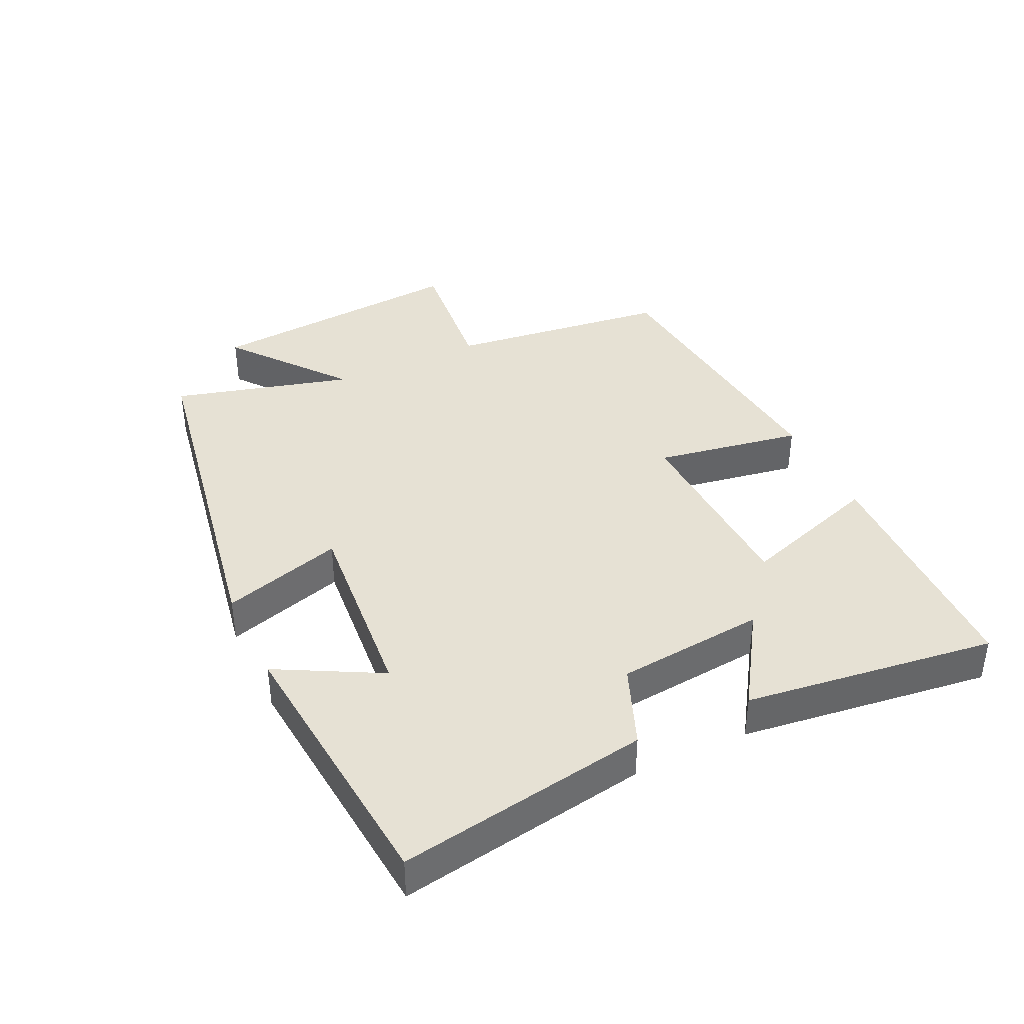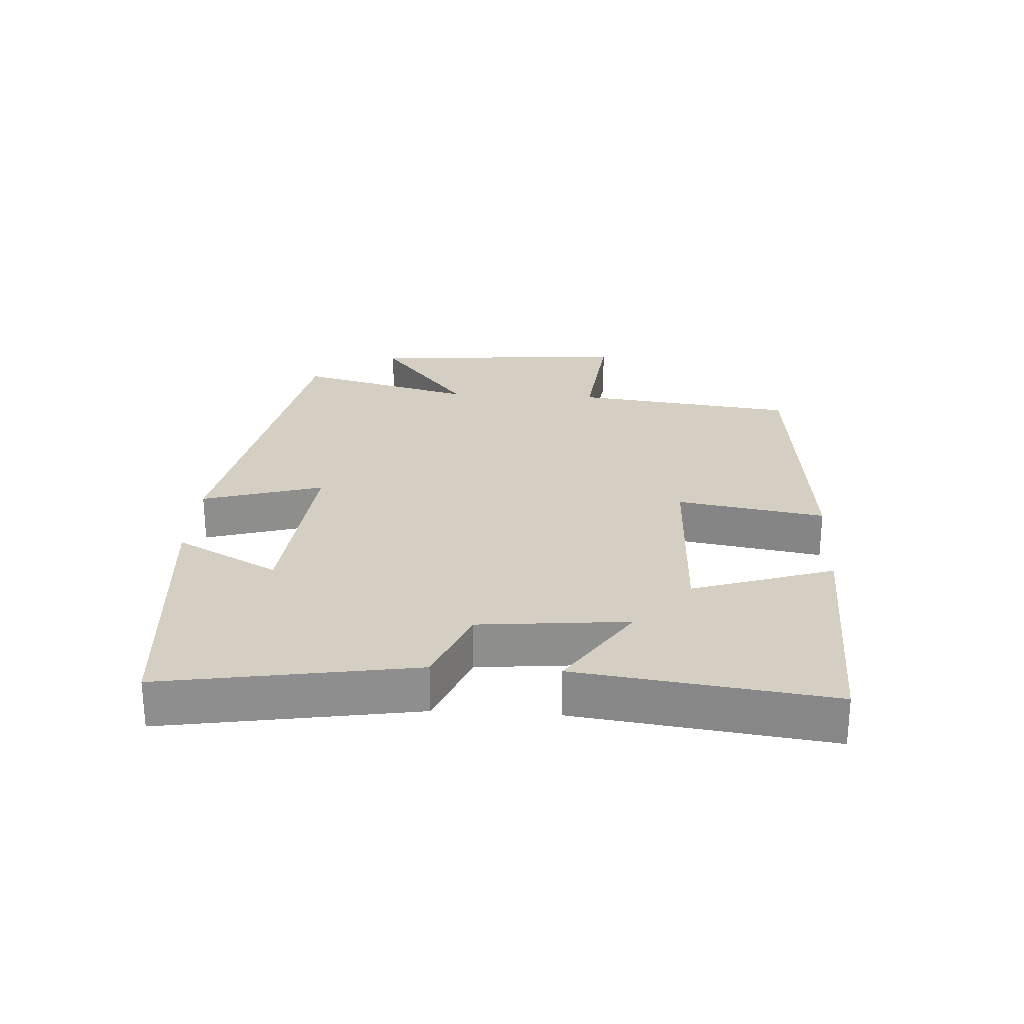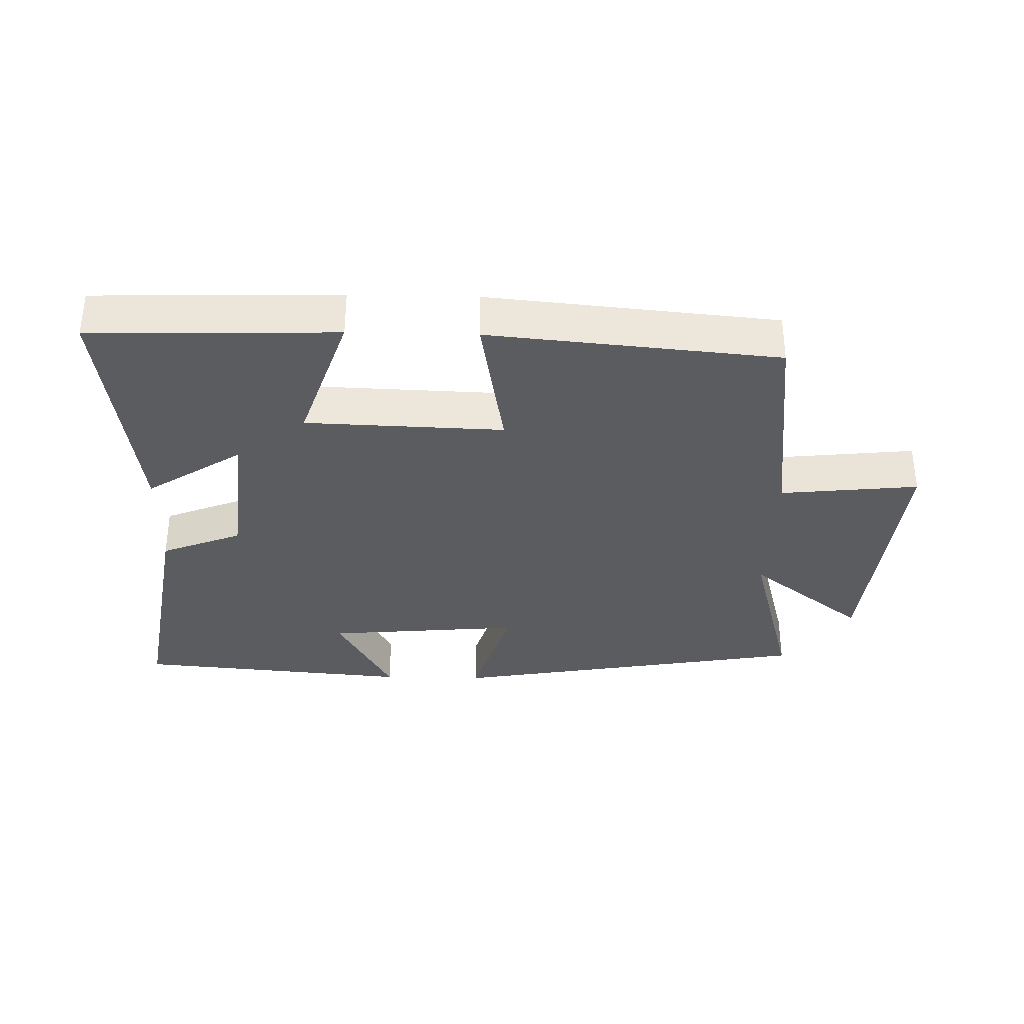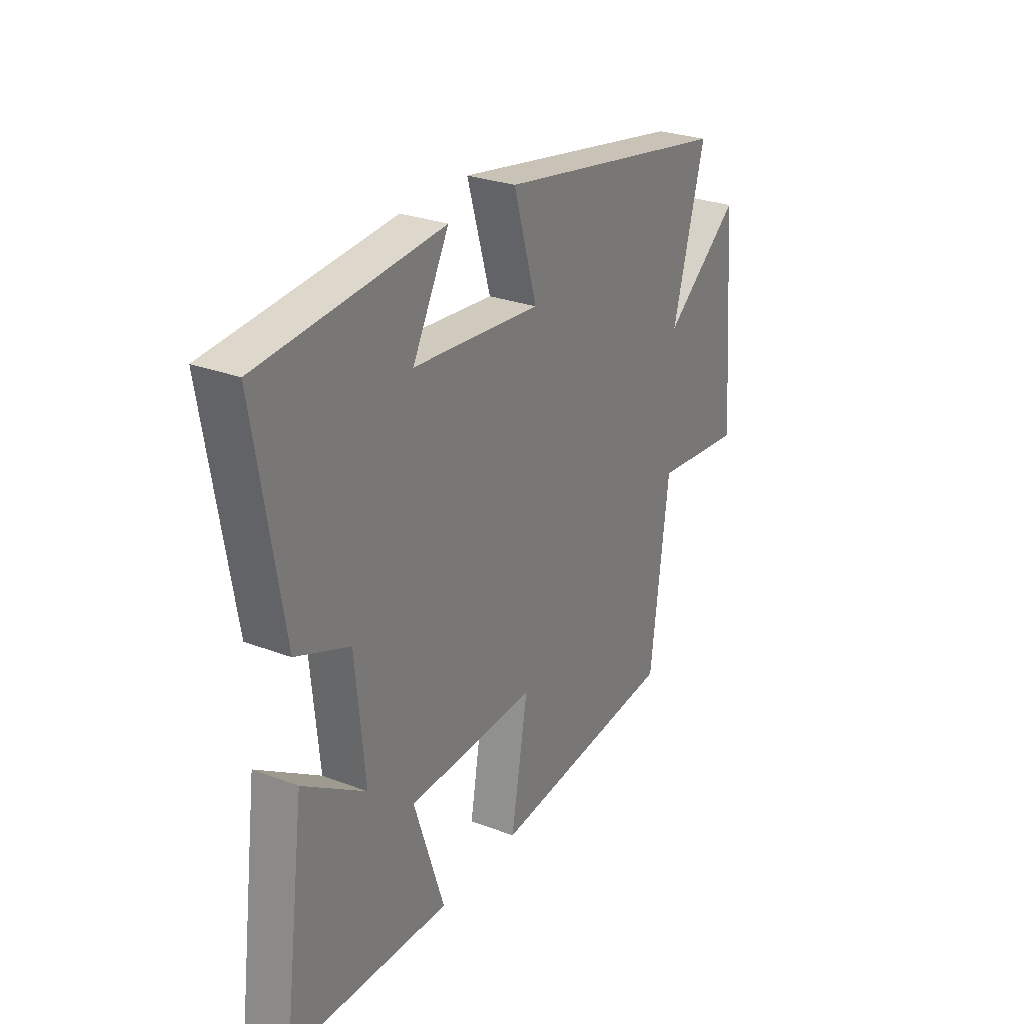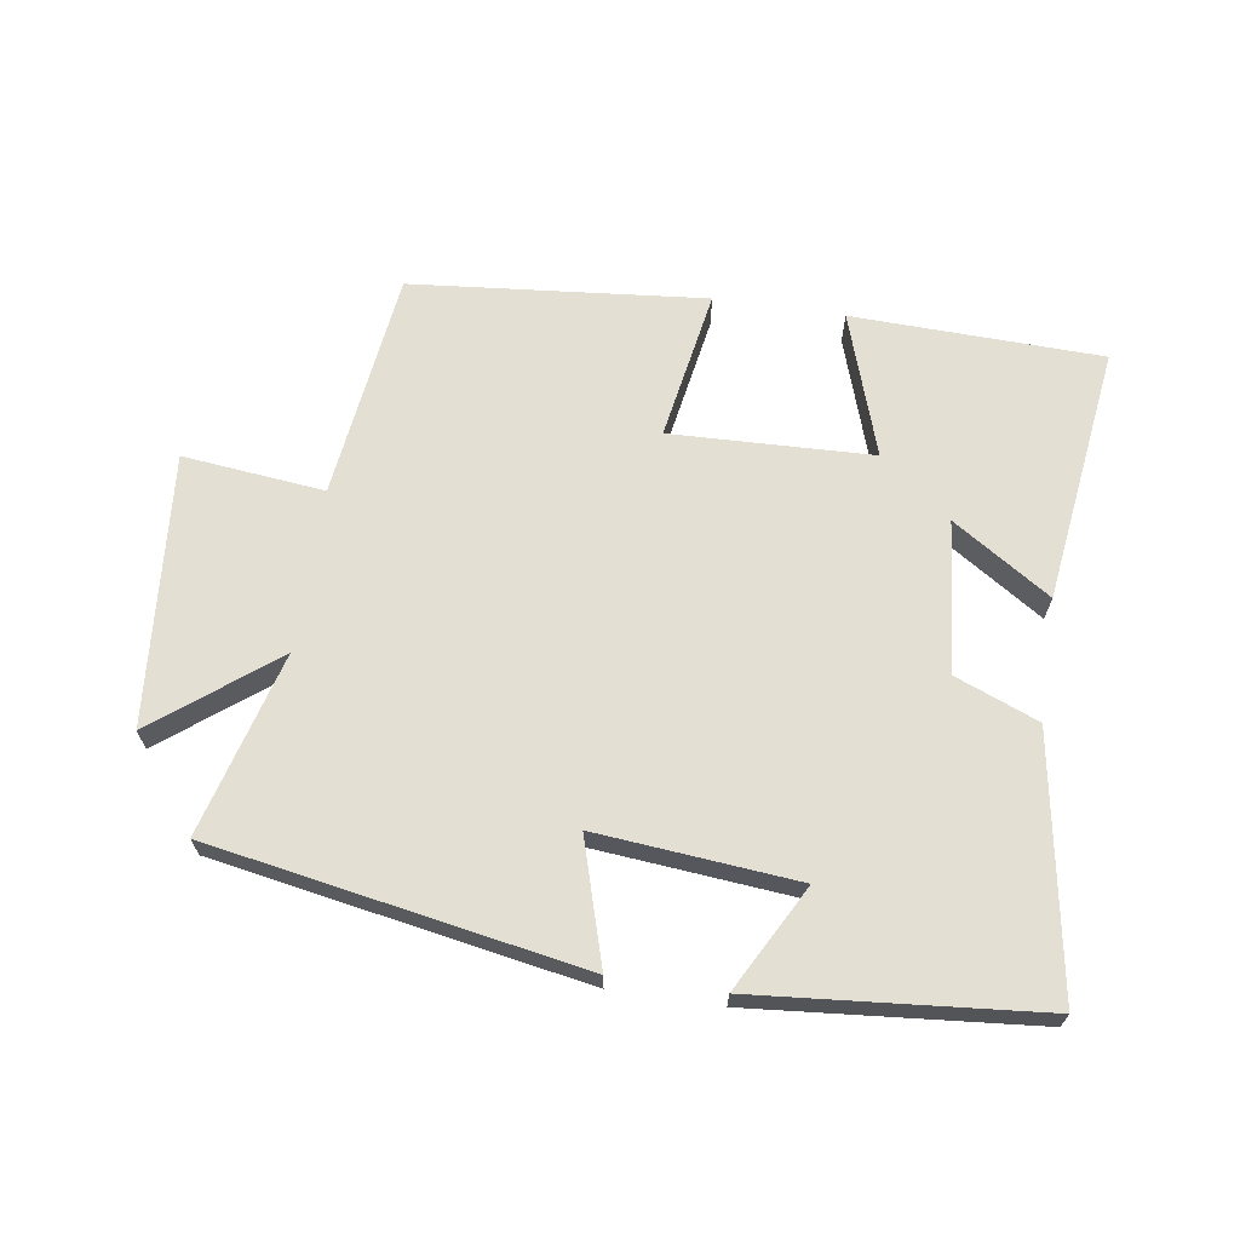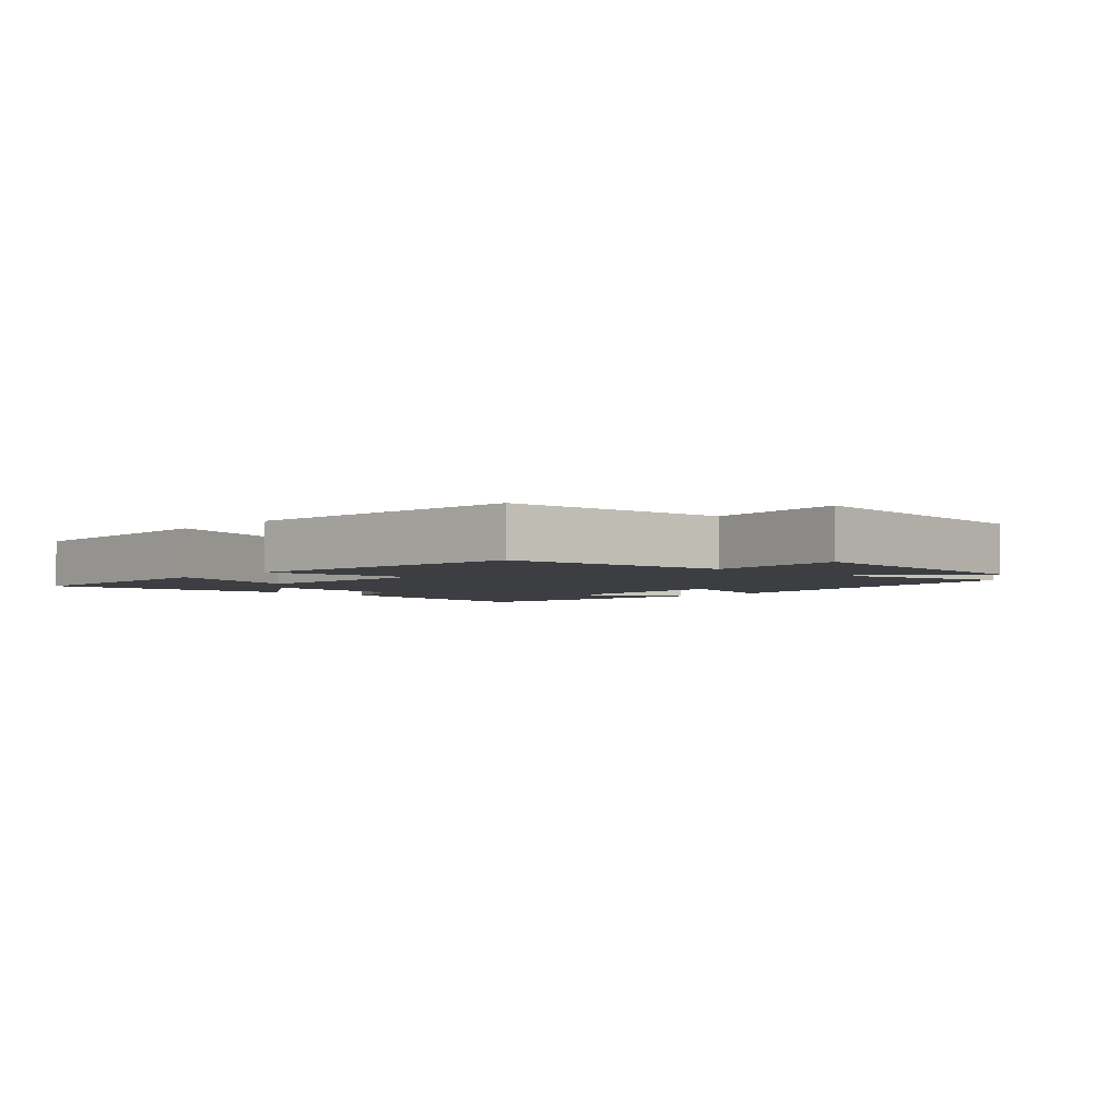
<metadata>
{"format":"obj","ext":"obj","renderer":"f3d","projection":"perspective","resolution":1024,"background":"white","views":[{"elev":39.1,"azim":64.4,"up":"+Y"},{"elev":25.4,"azim":93.4,"up":"+Y"},{"elev":-34.0,"azim":178.5,"up":"+Y"},{"elev":27.8,"azim":120.1,"up":"+Z"},{"elev":66.5,"azim":8.5,"up":"+Y"},{"elev":-3.3,"azim":-133.9,"up":"+Y"}]}
</metadata>
<code>
v -0.457 0.07 -0.459
v -0.5 0.07 -0.117
v -0.712 0.07 -0.14
v -0.678 0.07 0.266
v -0.5 0.07 0.127
v -0.575 0.07 0.401
v -0.021 0.07 0.5
v -0.076 0.07 0.315
v 0.224 0.07 0.343
v 0.139 0.07 0.5
v 0.563 0.07 0.463
v 0.5 0.07 0.079
v 0.376 0.07 0.029
v 0.354 0.07 -0.199
v 0.5 0.07 -0.103
v 0.551 0.07 -0.488
v 0.176 0.07 -0.5
v 0.247 0.07 -0.284
v -0.055 0.07 -0.274
v -0.016 0.07 -0.5
v -0.457 0 -0.459
v -0.5 0 -0.117
v -0.712 0 -0.14
v -0.678 0 0.266
v -0.5 0 0.127
v -0.575 0 0.401
v -0.021 0 0.5
v -0.076 0 0.315
v 0.224 0 0.343
v 0.139 0 0.5
v 0.563 0 0.463
v 0.5 0 0.079
v 0.376 0 0.029
v 0.354 0 -0.199
v 0.5 0 -0.103
v 0.551 0 -0.488
v 0.176 0 -0.5
v 0.247 0 -0.284
v -0.055 0 -0.274
v -0.016 0 -0.5
f 19 20 1 2
f 18 19 2
f 15 16 17 18
f 14 15 18
f 13 14 18 2
f 9 10 11 12
f 8 9 12 13
f 5 6 7 8
f 5 8 13 2
f 2 3 4 5
f 22 21 40 39
f 22 39 38
f 38 37 36 35
f 38 35 34
f 22 38 34 33
f 32 31 30 29
f 33 32 29 28
f 28 27 26 25
f 22 33 28 25
f 25 24 23 22
f 1 21 22 2
f 2 22 23 3
f 3 23 24 4
f 4 24 25 5
f 5 25 26 6
f 6 26 27 7
f 7 27 28 8
f 8 28 29 9
f 9 29 30 10
f 10 30 31 11
f 11 31 32 12
f 12 32 33 13
f 13 33 34 14
f 14 34 35 15
f 15 35 36 16
f 16 36 37 17
f 17 37 38 18
f 18 38 39 19
f 19 39 40 20
f 20 40 21 1

</code>
